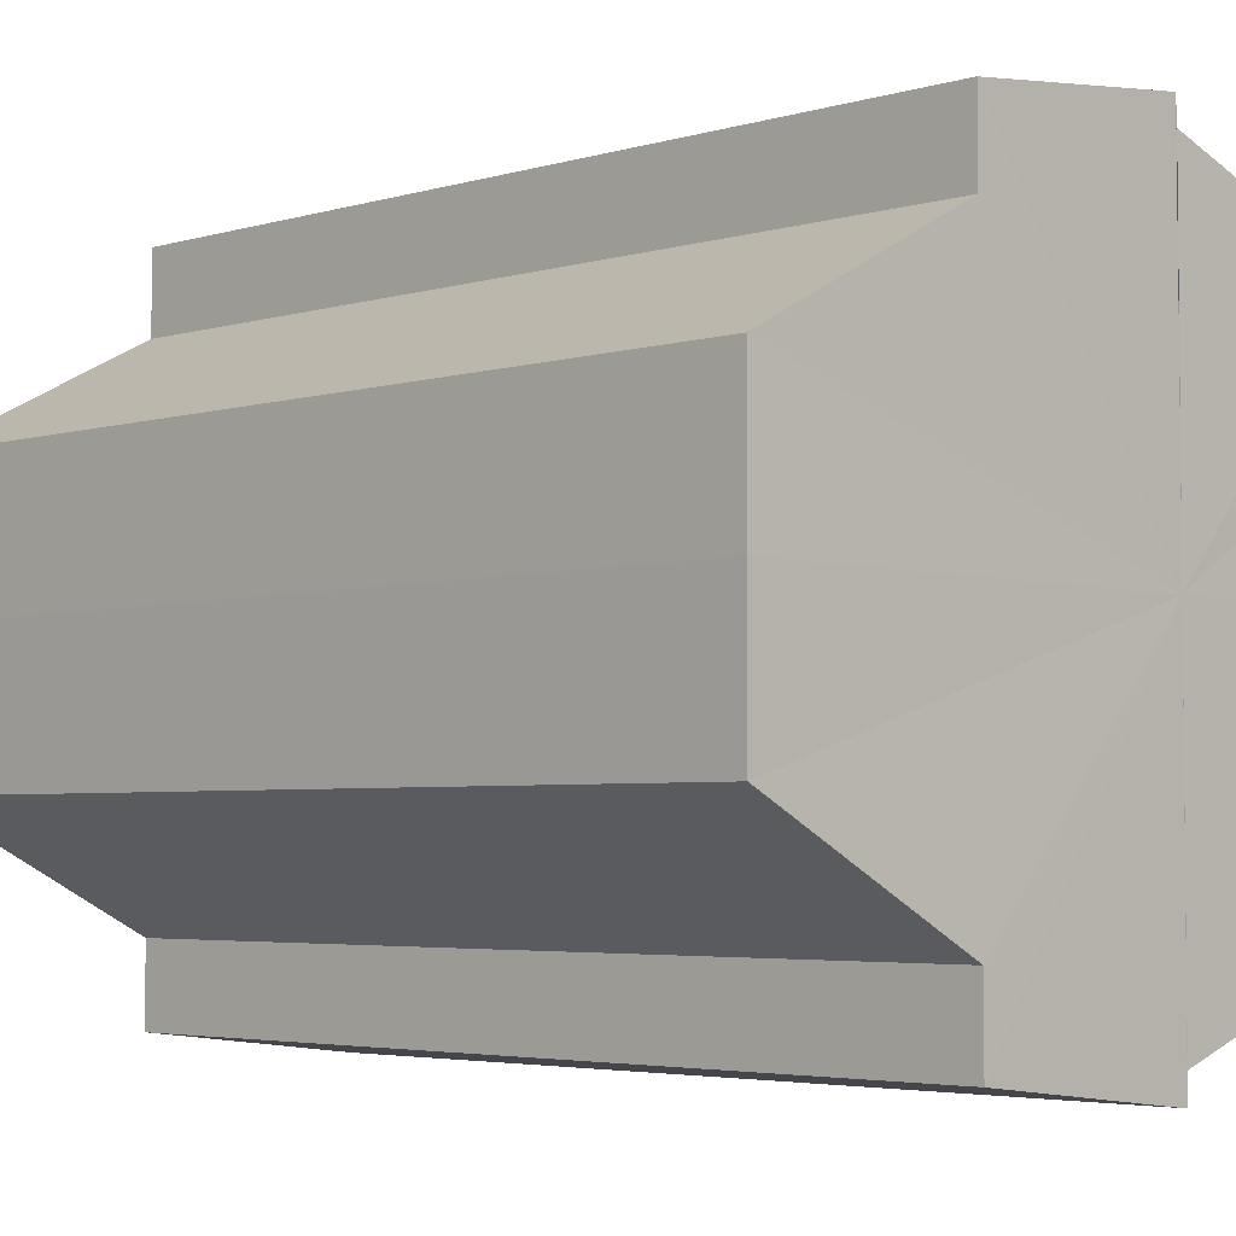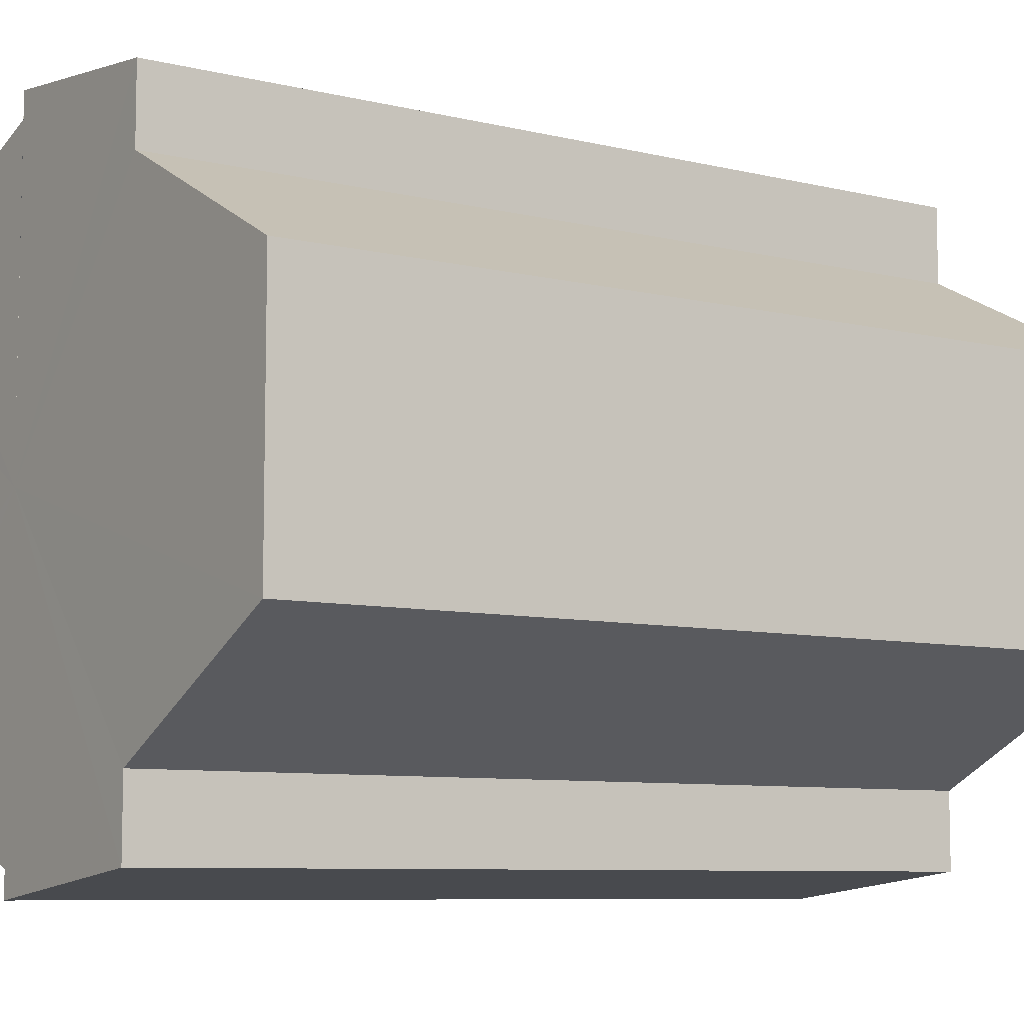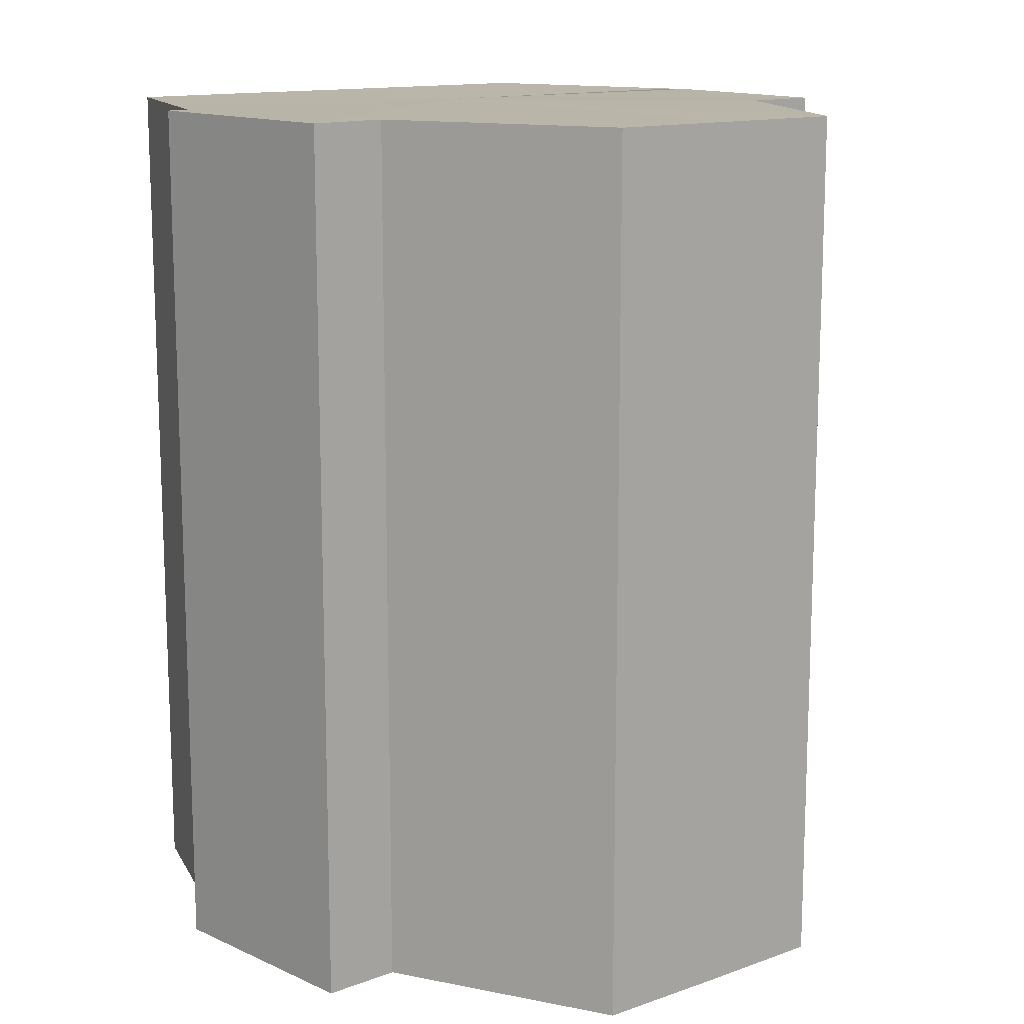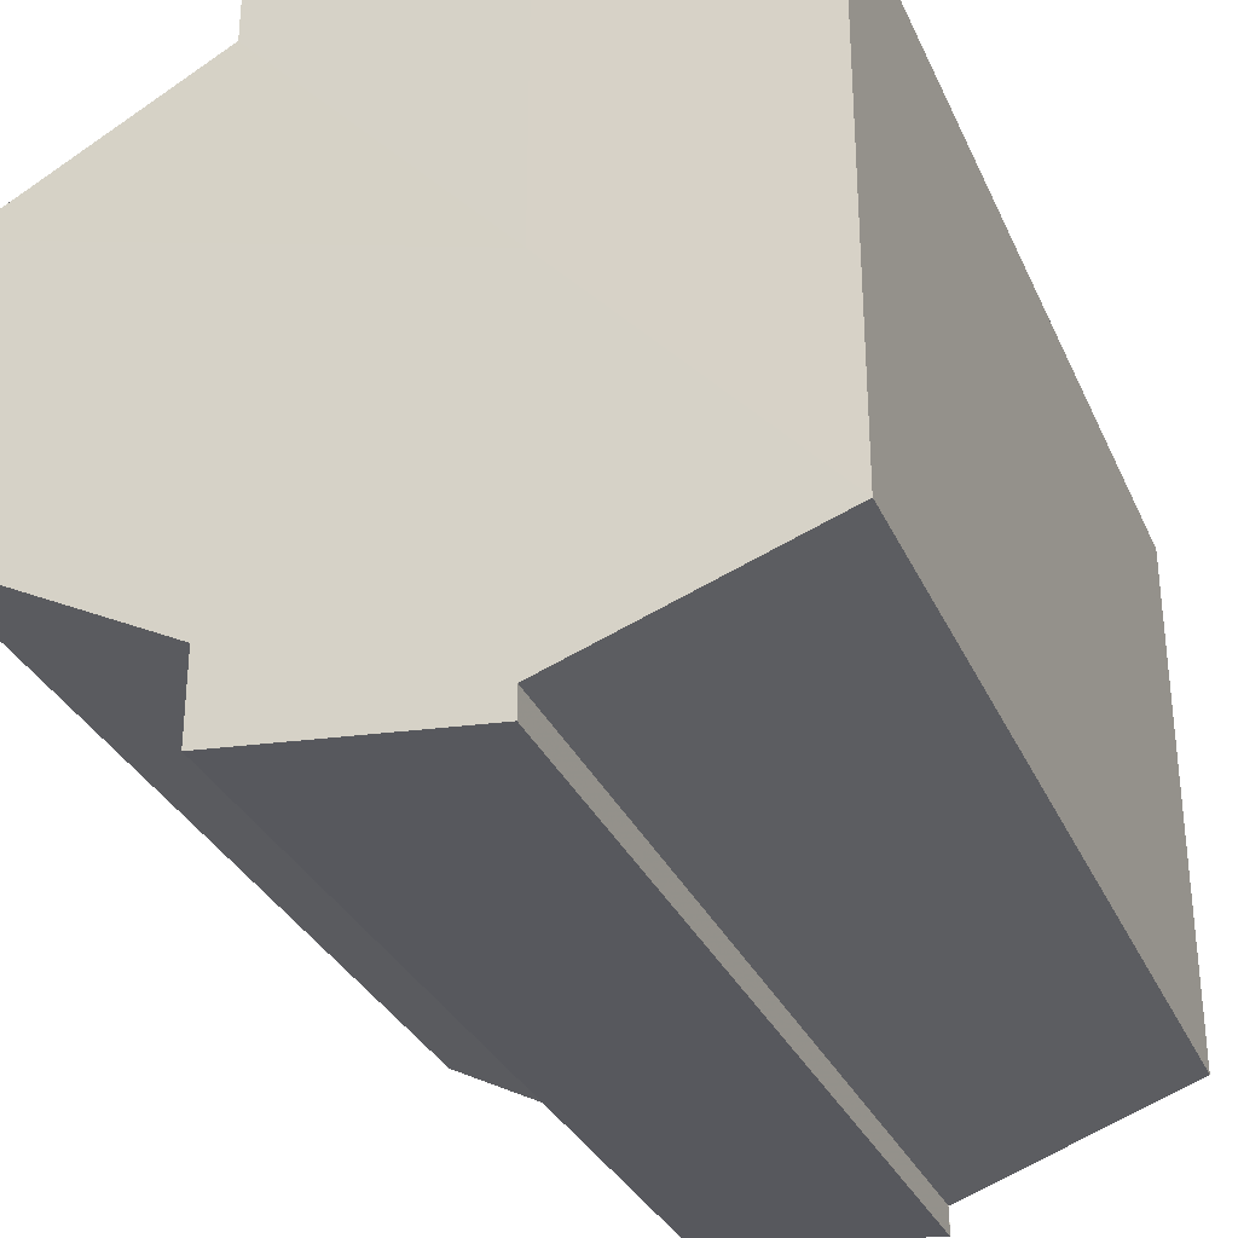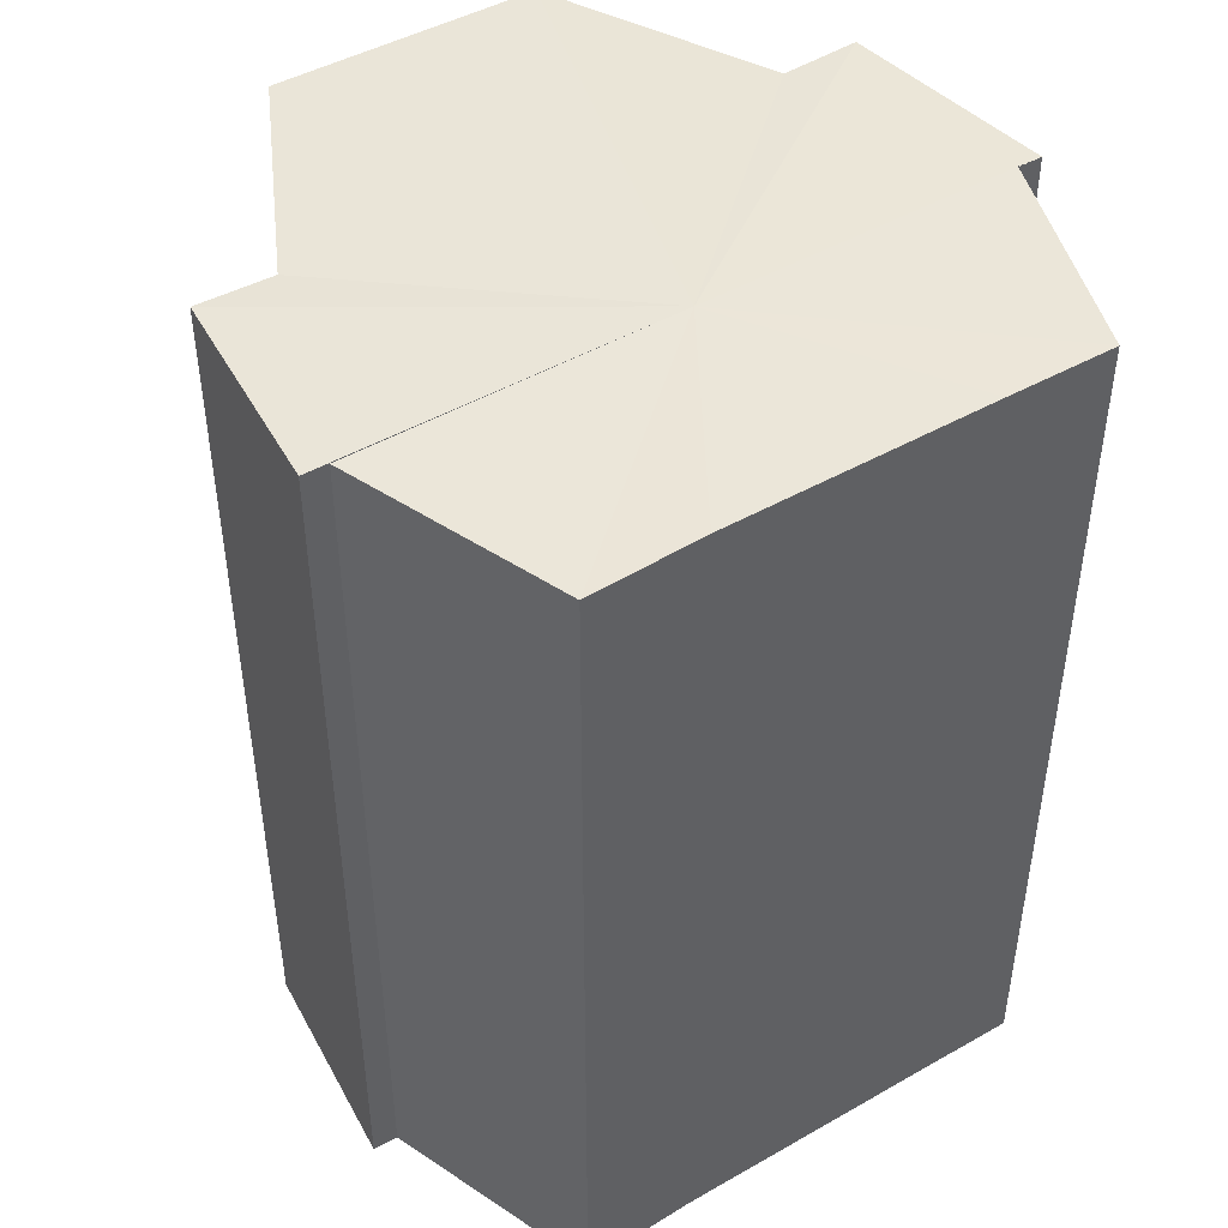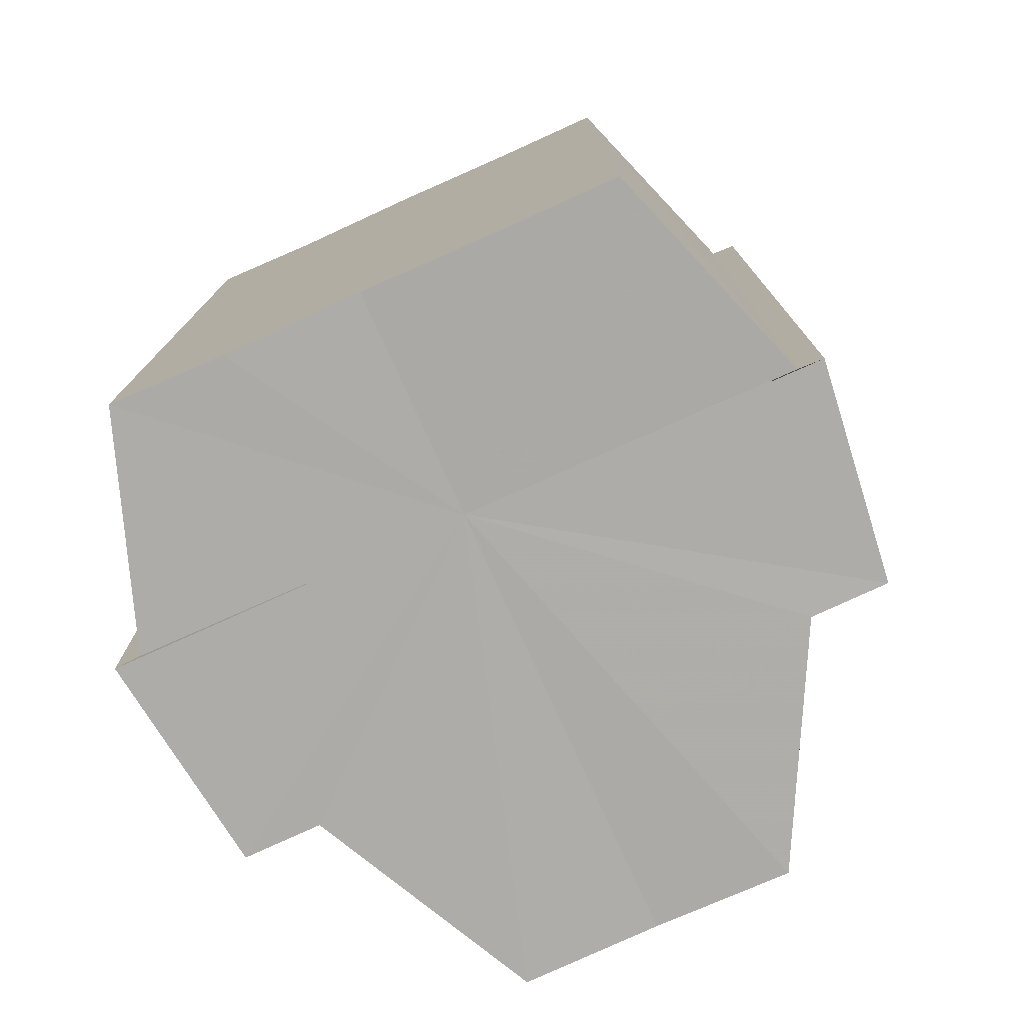
<metadata>
{"format":"obj","ext":"obj","renderer":"f3d","projection":"perspective","resolution":1024,"background":"white","views":[{"elev":-3.9,"azim":134.9,"up":"+Z"},{"elev":-7.8,"azim":55.5,"up":"+Z"},{"elev":13.5,"azim":51.4,"up":"+Y"},{"elev":-31.9,"azim":-158.5,"up":"+Z"},{"elev":45.8,"azim":-123.5,"up":"+Y"},{"elev":-76.8,"azim":-65.9,"up":"+Y"}]}
</metadata>
<code>
o 9242
v 2224 1889 16.85
v 2224 1889 16.84
v 2224 1889 16.85
v 2224 1889 16.84
v 2224 1889 16.84
v 2224 1889 16.84
v 2224 1889 16.84
v 2224 1889 16.86
v 2224 1889 16.86
v 2224 1889 16.86
v 2224 1889 16.86
v 2224 1889 16.86
v 2224 1889 16.86
v 2224 1889 16.87
v 2224 1889 16.86
v 2224 1889 16.87
v 2224 1889 16.87
v 2224 1889 16.85
v 2224 1889 16.84
v 2224 1889 16.84
v 2224 1889 16.84
v 2224 1889 16.84
v 2224 1889 16.86
v 2224 1889 16.85
v 2224 1889 16.86
v 2224 1889 16.86
v 2224 1889 16.86
v 2224 1889 16.86
v 2224 1889 16.84
v 2224 1889 16.84
v 2224 1889 16.83
v 2224 1889 16.84
v 2224 1889 16.83
v 2224 1889 16.83
v 2224 1889 16.85
v 2224 1889 16.84
v 2224 1889 16.84
v 2224 1889 16.84
v 2224 1889 16.85
v 2224 1889 16.86
v 2224 1889 16.86
v 2224 1889 16.86
v 2224 1889 16.87
v 2224 1889 16.84
v 2224 1889 16.84
v 2224 1889 16.84
v 2224 1889 16.85
v 2224 1889 16.86
v 2224 1889 16.86
v 2224 1889 16.86
v 2224 1889 16.83
v 2224 1889 16.84
v 2224 1889 16.83
v 2224 1889 16.84
v 2224 1889 16.84
v 2224 1889 16.85
v 2224 1889 16.84
v 2224 1889 16.84
v 2224 1889 16.85
v 2224 1889 16.86
v 2224 1889 16.86
v 2224 1889 16.86
v 2224 1889 16.86
v 2224 1889 16.86
v 2224 1889 16.87
v 2224 1889 16.86
v 2224 1889 16.86
v 2224 1889 16.86
v 2224 1889 16.87
v 2224 1889 16.86
v 2224 1889 16.87
v 2224 1889 16.85
v 2224 1889 16.86
v 2224 1889 16.84
v 2224 1889 16.85
v 2224 1889 16.84
v 2224 1889 16.84
v 2224 1889 16.84
v 2224 1889 16.84
v 2224 1889 16.84
v 2224 1889 16.84
v 2224 1889 16.84
v 2224 1889 16.84
v 2224 1889 16.85
v 2224 1889 16.84
v 2224 1889 16.86
v 2224 1889 16.85
v 2224 1889 16.86
v 2224 1889 16.86
v 2224 1889 16.86
v 2224 1889 16.86
v 2224 1889 16.84
v 2224 1889 16.85
v 2224 1889 16.84
v 2224 1889 16.84
v 2224 1889 16.86
v 2224 1889 16.86
v 2224 1889 16.86
f 1 2 3
f 2 4 5
f 4 6 7
f 8 1 9
f 10 8 11
f 12 10 13
f 14 15 13
f 16 15 17
f 18 19 20
f 20 21 22
f 23 24 18
f 25 26 23
f 27 28 25
f 22 29 30
f 29 31 32
f 32 33 34
f 35 34 36
f 35 36 37
f 35 37 38
f 35 38 39
f 35 39 40
f 35 40 41
f 35 41 42
f 35 42 43
f 35 44 45
f 35 46 44
f 35 47 46
f 35 48 47
f 35 49 48
f 35 50 49
f 51 52 53
f 53 54 55
f 56 54 33
f 56 57 54
f 56 58 57
f 56 59 58
f 56 60 59
f 56 61 60
f 56 62 61
f 63 62 64
f 56 65 62
f 66 67 63
f 68 65 69
f 70 71 68
f 72 73 66
f 74 75 72
f 76 77 74
f 78 79 76
f 80 81 78
f 81 82 83
f 82 84 85
f 84 86 87
f 86 88 89
f 88 90 91
f 56 92 93
f 56 94 92
f 56 95 94
f 56 93 96
f 56 96 97
f 56 97 98

</code>
